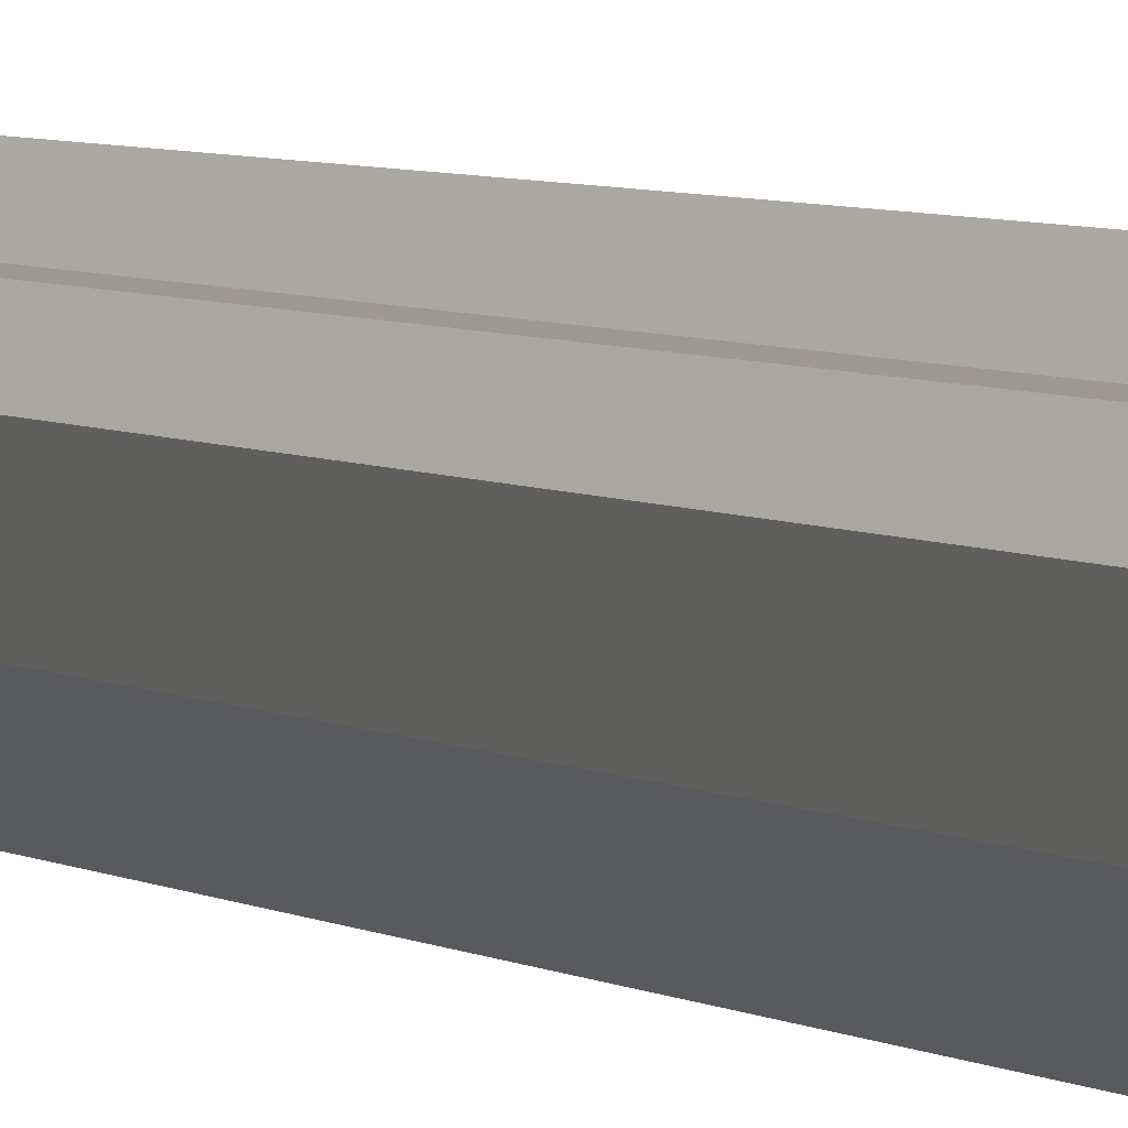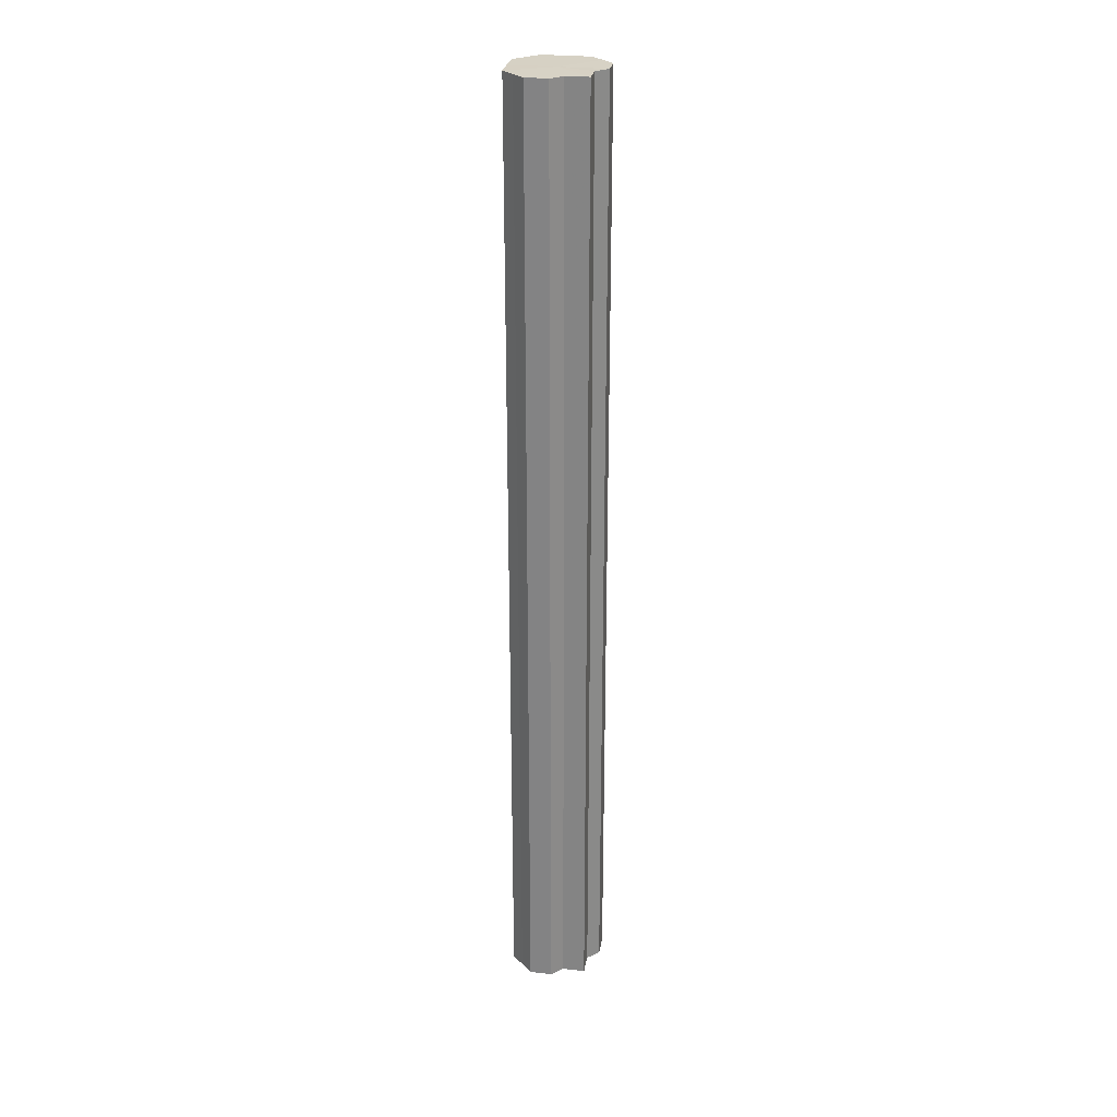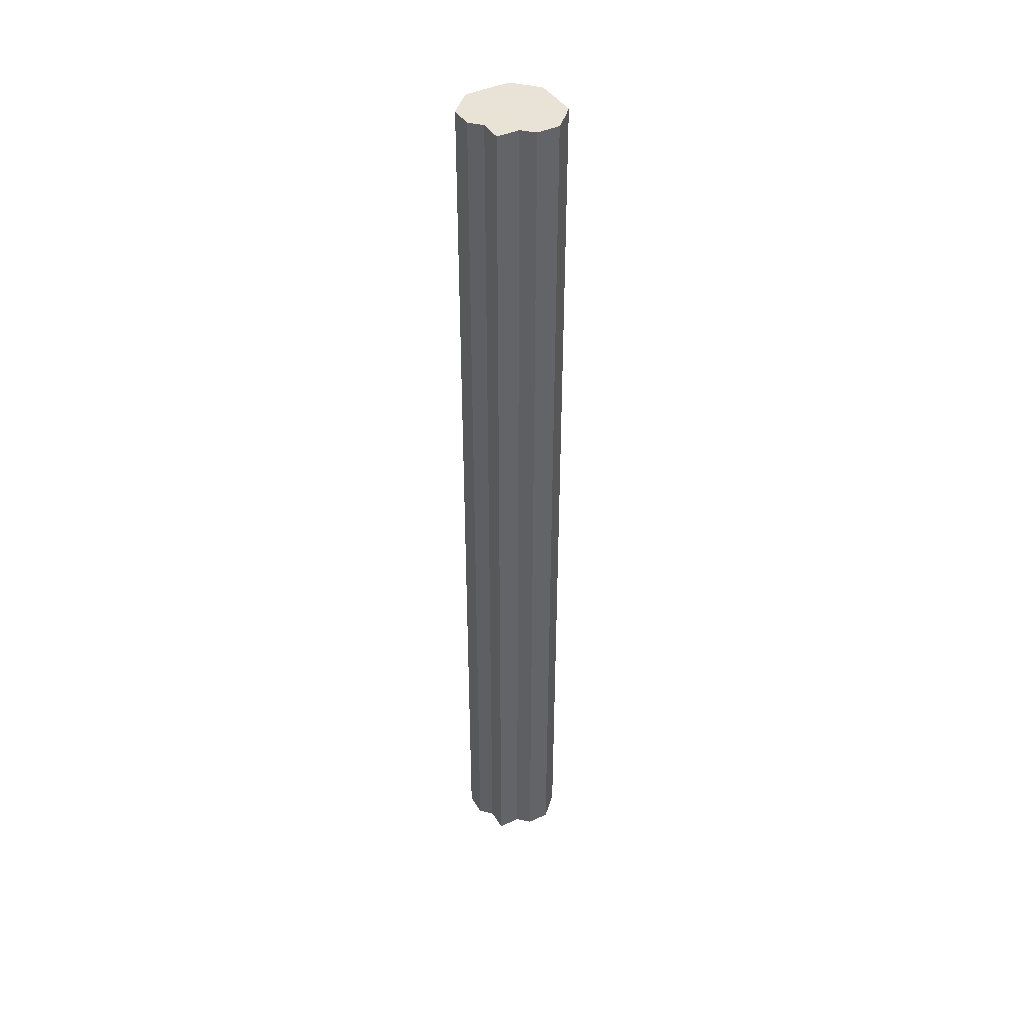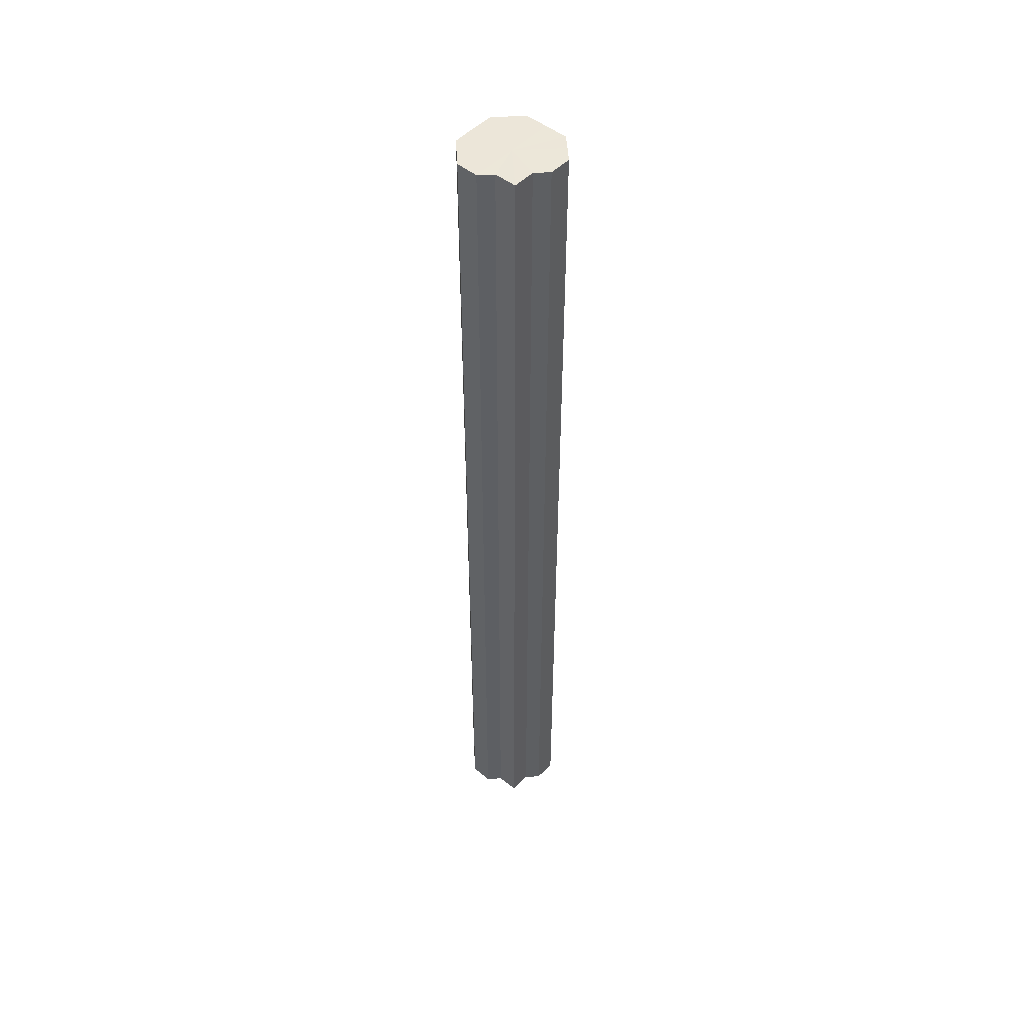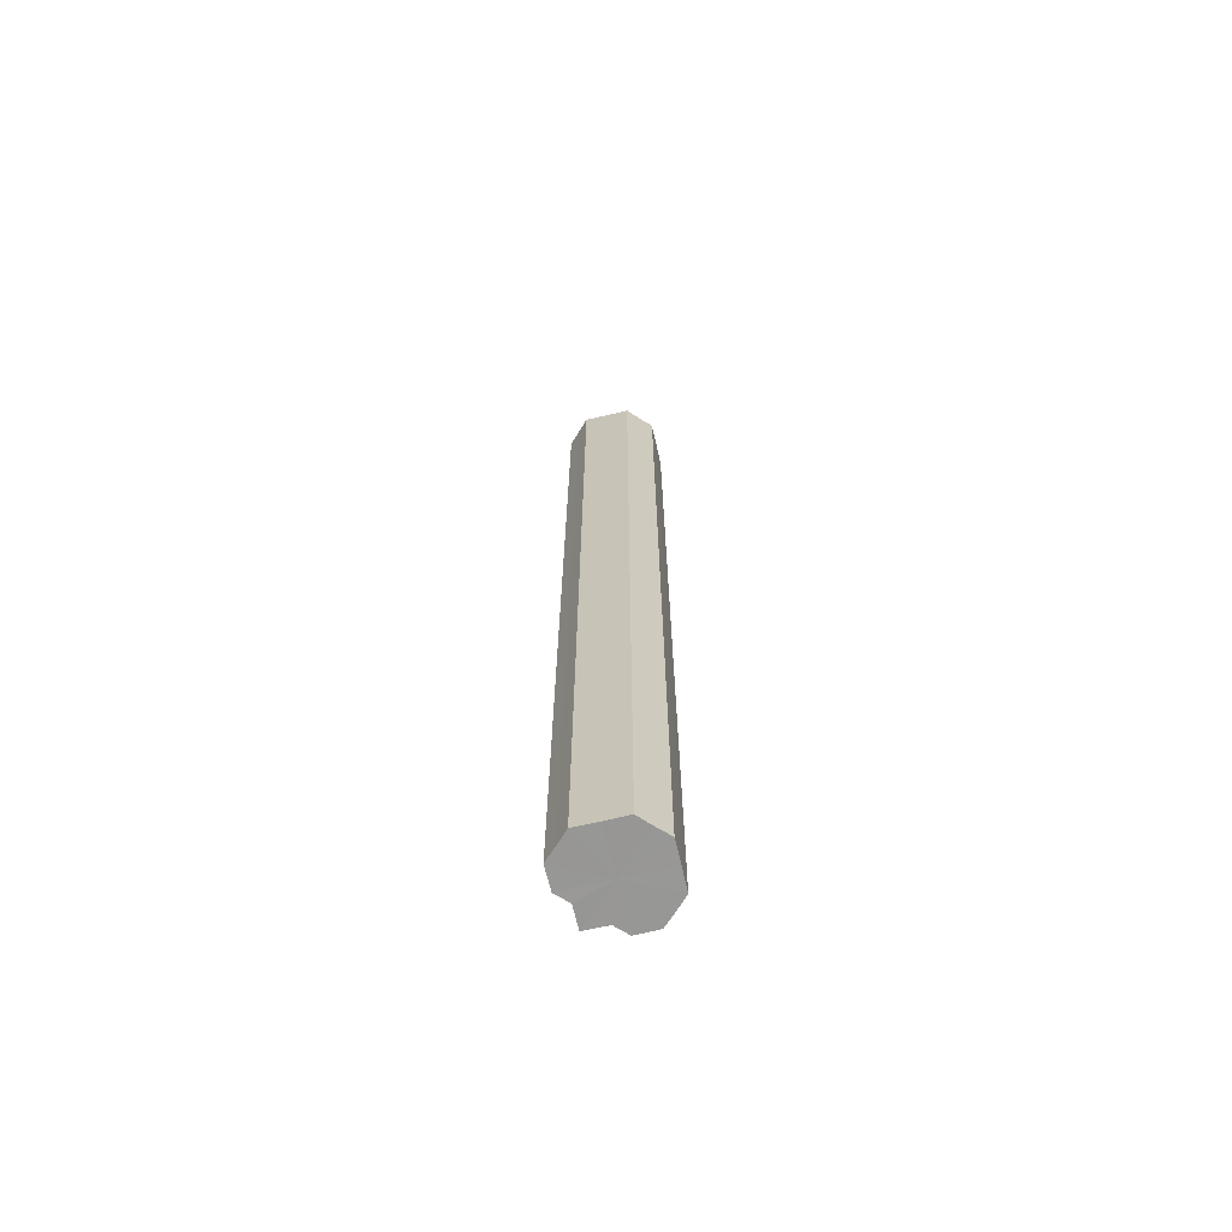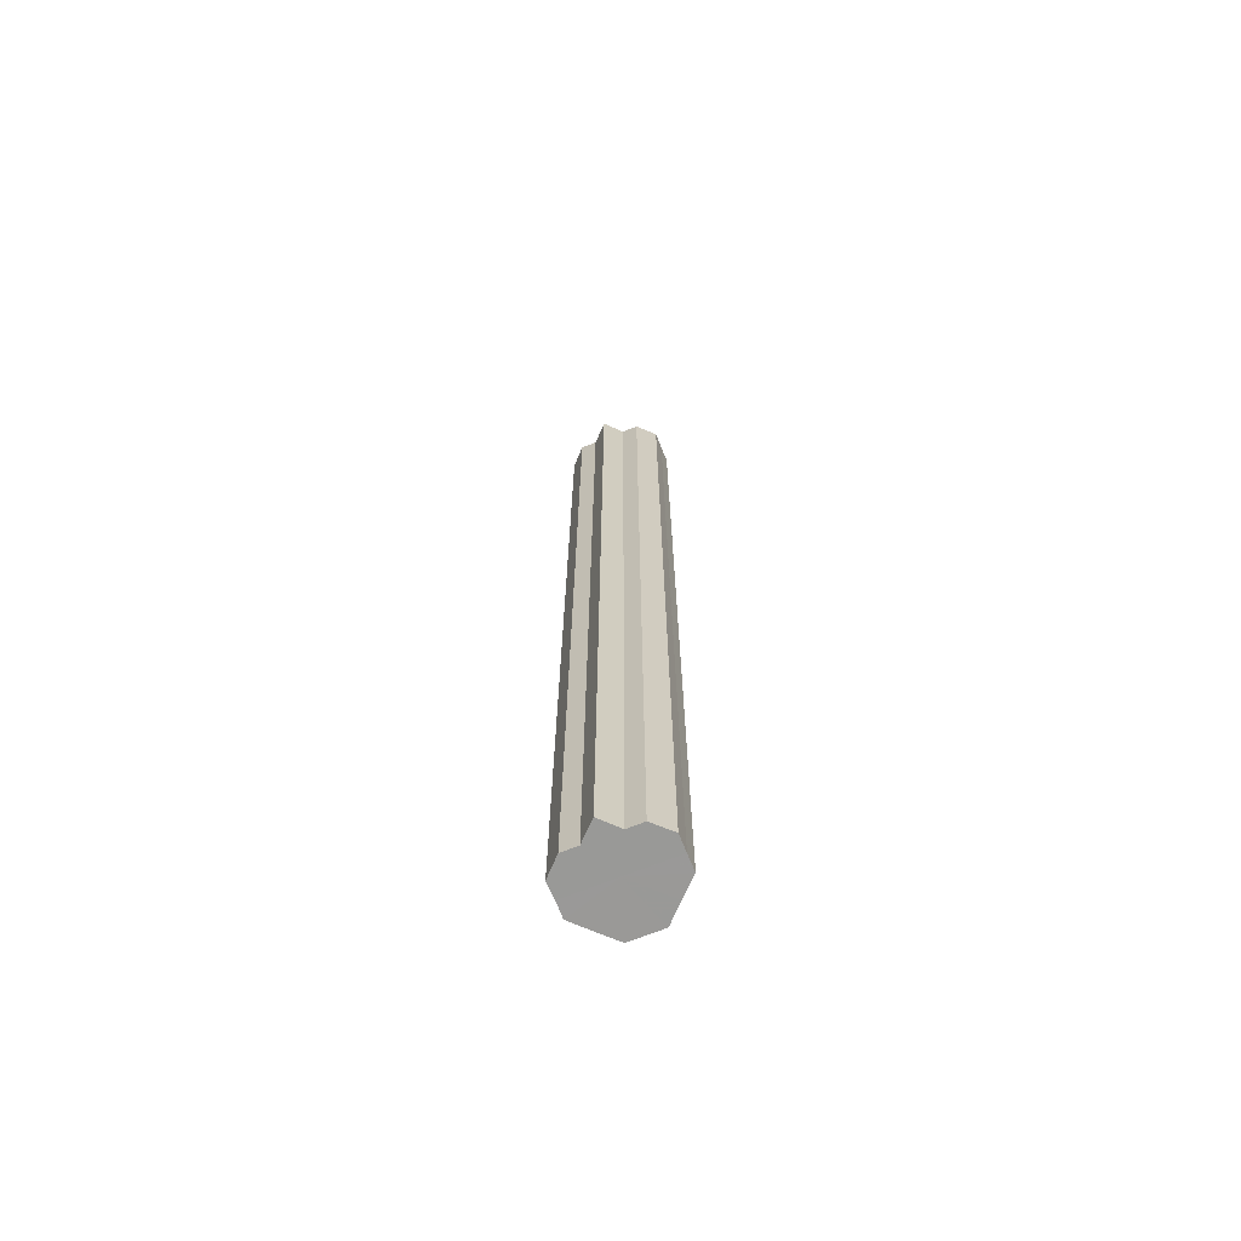
<metadata>
{"format":"obj","ext":"obj","renderer":"f3d","projection":"perspective","resolution":1024,"background":"white","views":[{"elev":3.4,"azim":158.2,"up":"+Y"},{"elev":27.0,"azim":144.7,"up":"+Z"},{"elev":41.8,"azim":-164.3,"up":"+Z"},{"elev":49.3,"azim":176.6,"up":"+Z"},{"elev":-68.1,"azim":-31.8,"up":"+Z"},{"elev":-68.9,"azim":-158.1,"up":"+Z"}]}
</metadata>
<code>
o 25526
v 2210 1871 15.37
v 2210 1871 15.37
v 2210 1871 14.77
v 2210 1871 15.37
v 2210 1871 14.77
v 2210 1871 15.37
v 2210 1871 14.77
v 2210 1871 15.37
v 2210 1871 14.77
v 2210 1871 15.37
v 2210 1871 14.77
v 2210 1871 15.37
v 2210 1871 14.77
v 2210 1871 15.37
v 2210 1871 14.77
v 2210 1871 15.37
v 2210 1871 14.77
v 2210 1871 15.37
v 2210 1871 14.77
v 2210 1871 15.37
v 2210 1871 14.77
v 2210 1871 15.37
v 2210 1871 14.77
v 2210 1871 15.37
v 2210 1871 14.77
v 2210 1871 15.37
v 2210 1871 14.77
v 2210 1871 15.37
v 2210 1871 14.77
v 2210 1871 15.37
v 2210 1871 14.77
v 2210 1871 15.37
v 2210 1871 14.77
v 2210 1871 15.37
v 2210 1871 14.77
v 2210 1871 15.37
v 2210 1871 14.77
v 2210 1871 15.37
v 2210 1871 14.77
v 2210 1871 15.37
v 2210 1871 14.77
v 2210 1871 15.37
v 2210 1871 14.77
v 2210 1871 15.37
v 2210 1871 14.77
v 2210 1871 15.37
v 2210 1871 14.77
v 2210 1871 15.37
v 2210 1871 14.77
v 2210 1871 15.37
v 2210 1871 14.77
v 2210 1871 15.37
v 2210 1871 14.77
v 2210 1871 15.37
v 2210 1871 14.77
v 2210 1871 15.37
v 2210 1871 14.77
v 2210 1871 15.37
v 2210 1871 14.77
v 2210 1871 15.37
v 2210 1871 14.77
v 2210 1871 15.37
v 2210 1871 14.77
v 2210 1871 15.37
v 2210 1871 14.77
v 2210 1871 15.37
v 2210 1871 15.37
v 2210 1871 15.37
v 2210 1871 15.37
v 2210 1871 15.37
v 2210 1871 15.37
v 2210 1871 15.37
v 2210 1871 15.37
v 2210 1871 15.37
v 2210 1871 15.37
v 2210 1871 15.37
v 2210 1871 15.37
v 2210 1871 15.37
v 2210 1871 15.37
v 2210 1871 15.37
v 2210 1871 15.37
v 2210 1871 14.77
v 2210 1871 14.77
v 2210 1871 14.77
v 2210 1871 14.77
v 2210 1871 14.77
v 2210 1871 14.77
v 2210 1871 14.77
v 2210 1871 14.77
v 2210 1871 14.77
v 2210 1871 14.77
v 2210 1871 14.77
v 2210 1871 14.77
v 2210 1871 14.77
v 2210 1871 14.77
v 2210 1871 14.77
v 2210 1871 14.77
v 2210 1871 14.77
f 1 2 3
f 2 4 5
f 3 6 7
f 4 8 9
f 8 10 11
f 7 12 13
f 10 14 15
f 14 16 17
f 13 18 19
f 16 20 21
f 20 22 23
f 19 24 25
f 22 26 27
f 26 28 29
f 25 30 31
f 28 32 33
f 32 34 35
f 31 36 37
f 34 38 39
f 38 40 41
f 37 42 43
f 40 44 45
f 44 46 47
f 43 48 49
f 49 50 51
f 51 52 53
f 53 54 55
f 55 56 57
f 57 58 59
f 59 60 61
f 61 62 63
f 63 64 65
f 66 64 67
f 66 68 64
f 66 67 69
f 66 70 68
f 66 69 71
f 66 72 70
f 66 71 73
f 66 74 72
f 66 73 75
f 66 76 74
f 66 75 77
f 66 78 76
f 66 77 79
f 66 80 78
f 66 79 81
f 66 81 80
f 82 83 84
f 82 85 83
f 82 84 86
f 82 87 85
f 82 86 88
f 82 89 87
f 82 88 90
f 82 91 89
f 82 90 92
f 82 93 91
f 82 92 94
f 82 95 93
f 82 94 96
f 82 97 95
f 82 96 98
f 82 98 97

</code>
